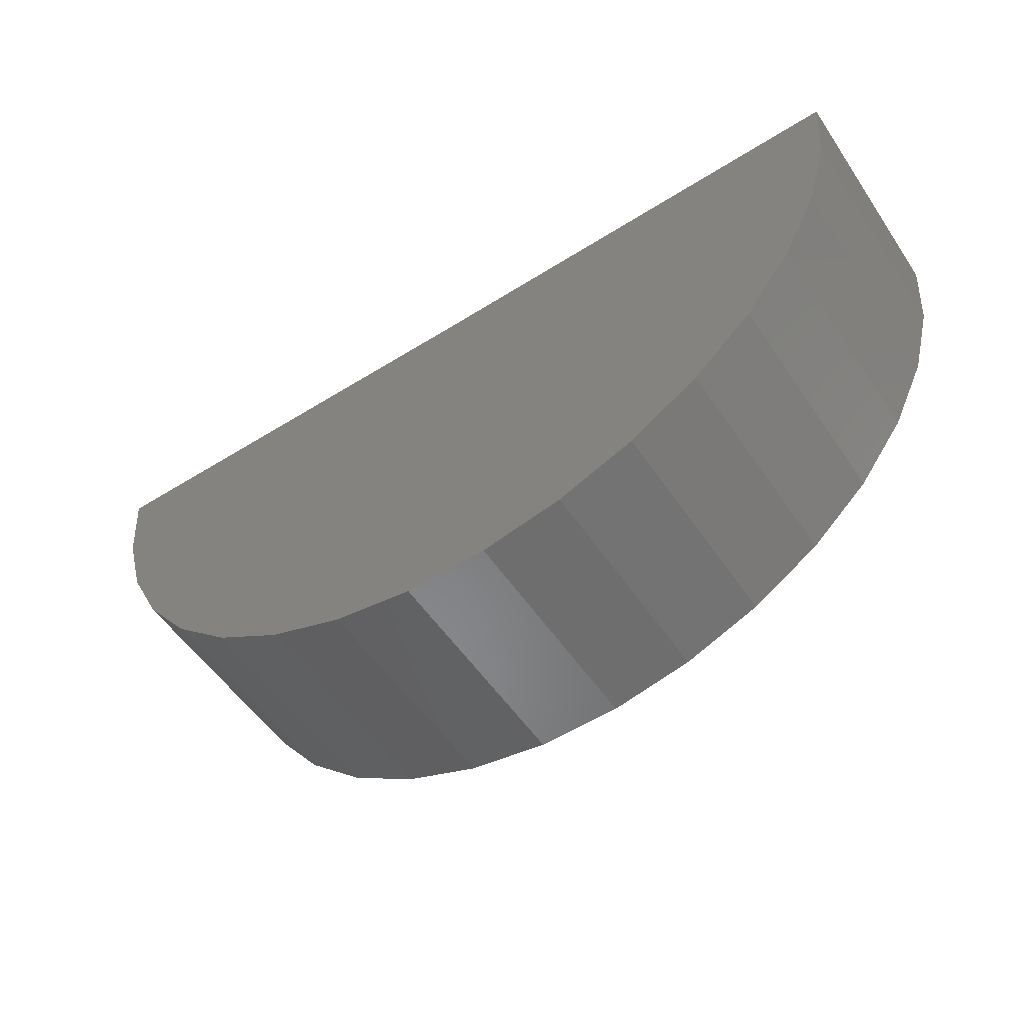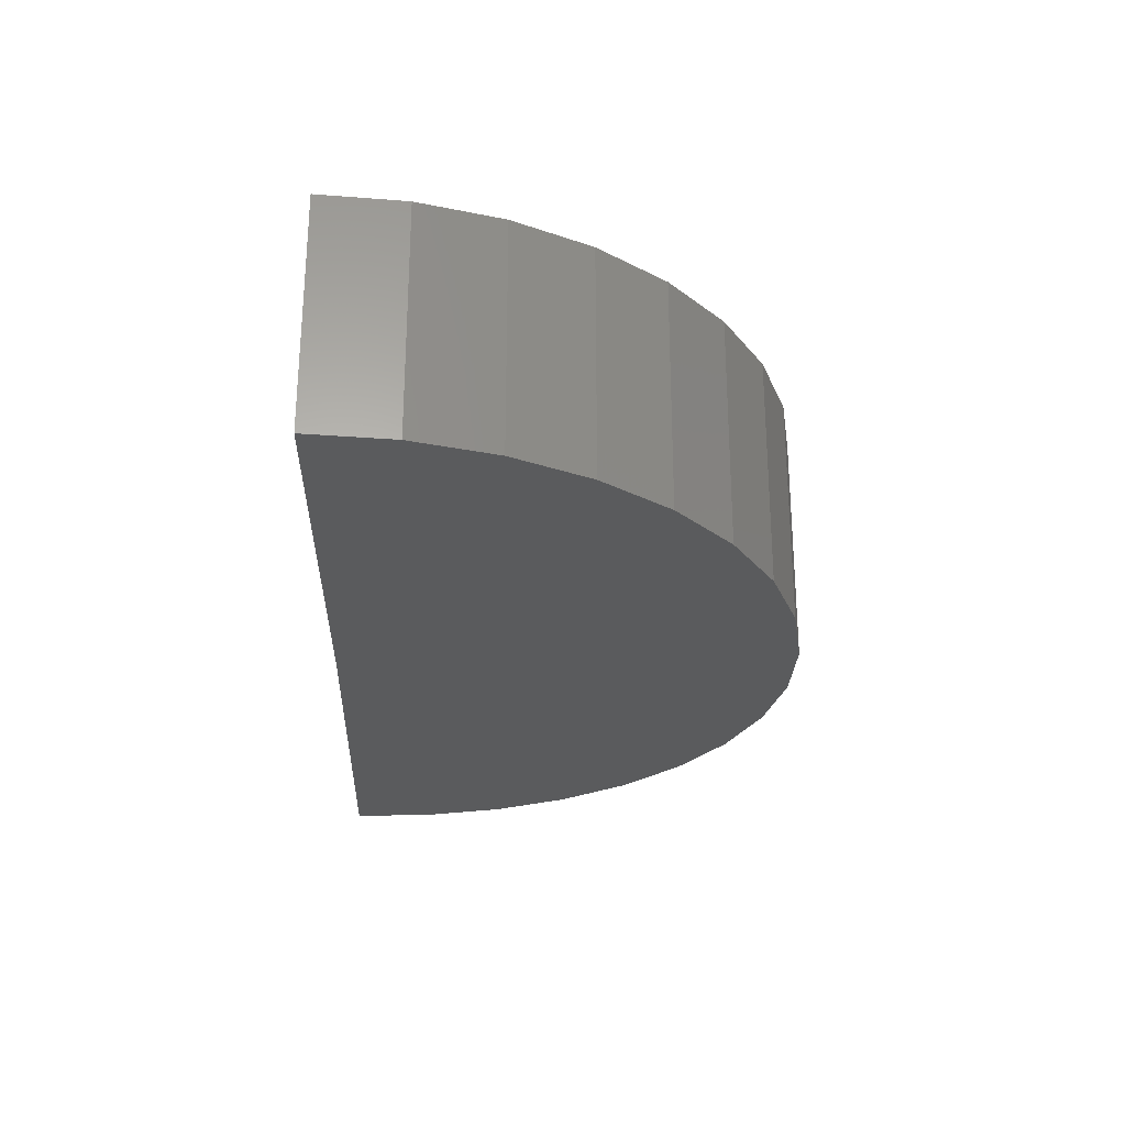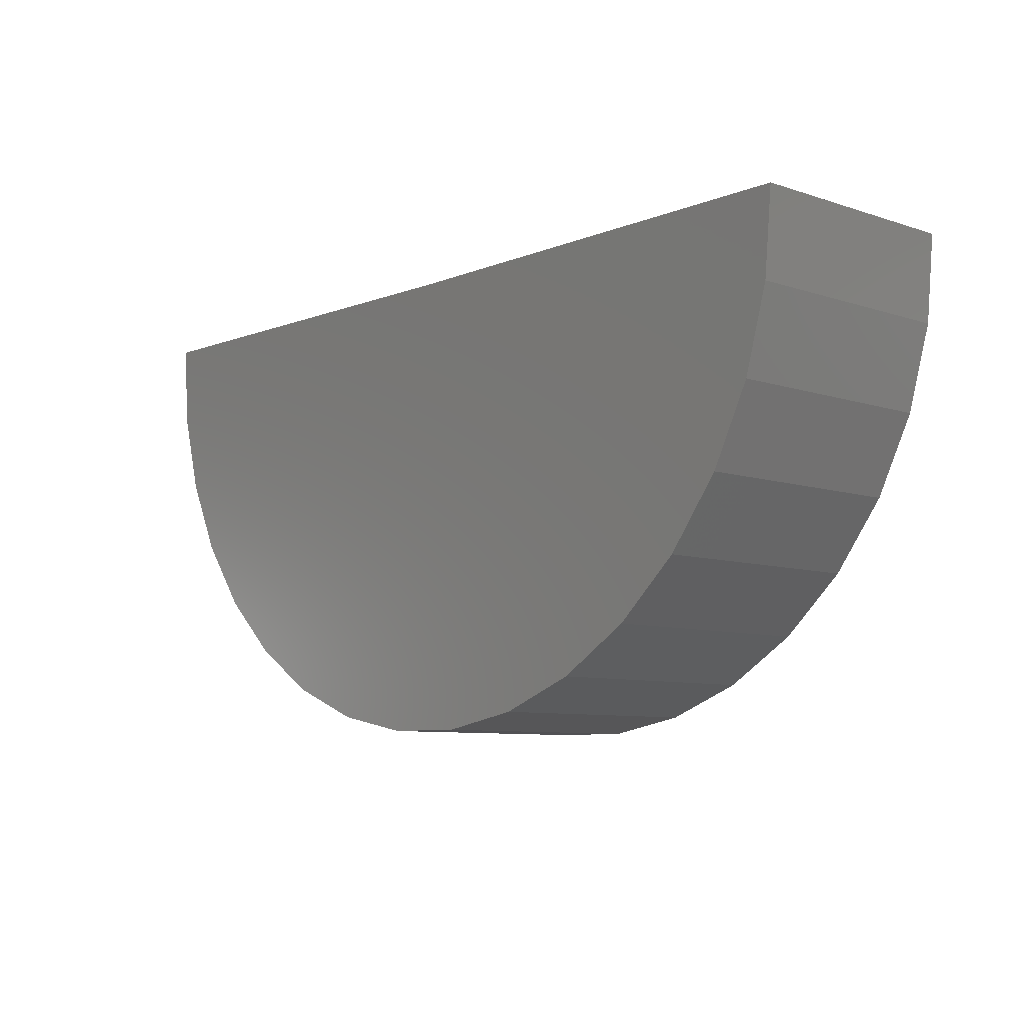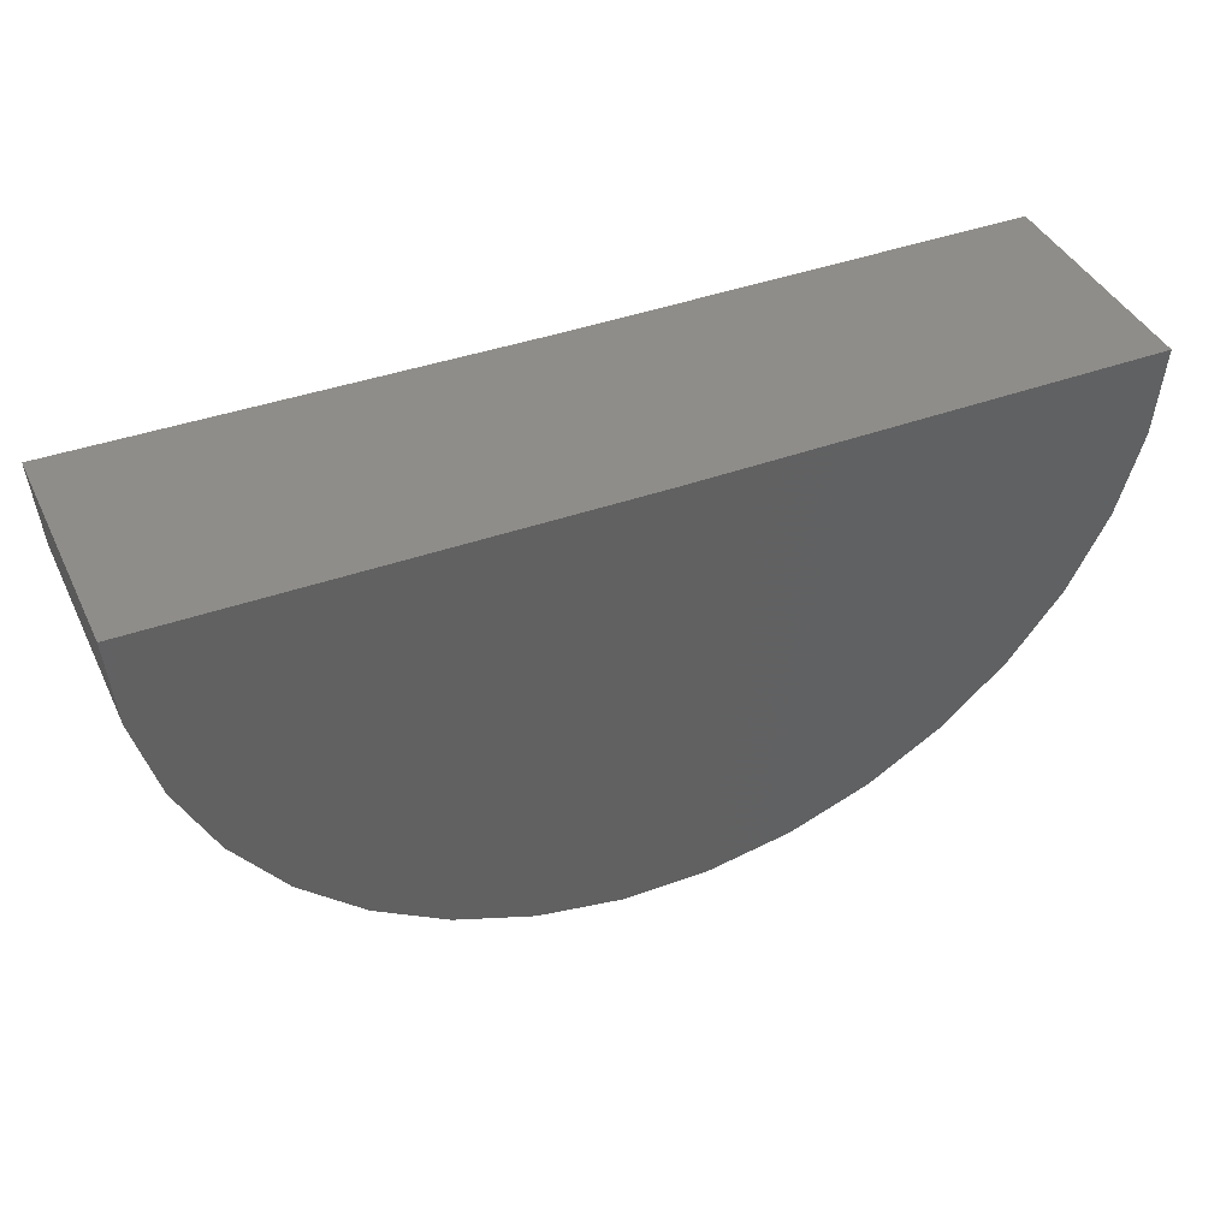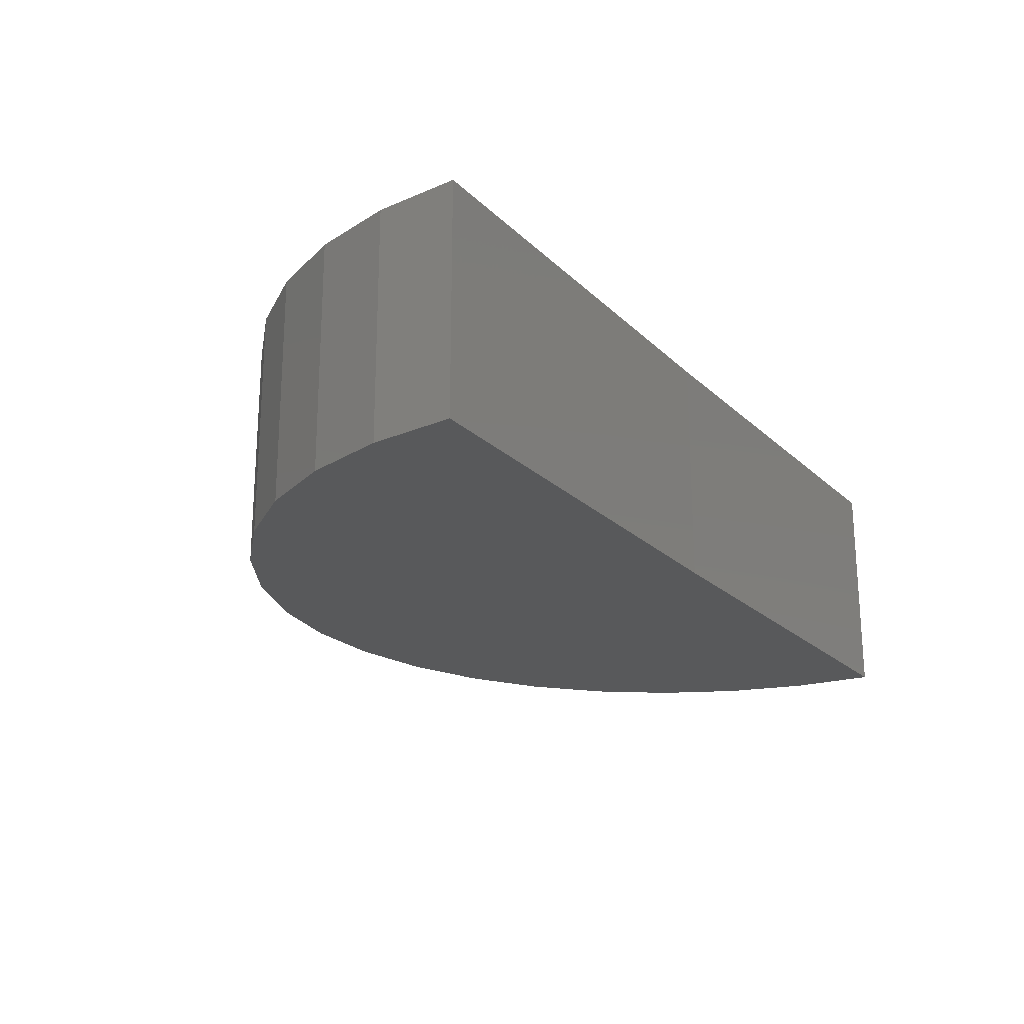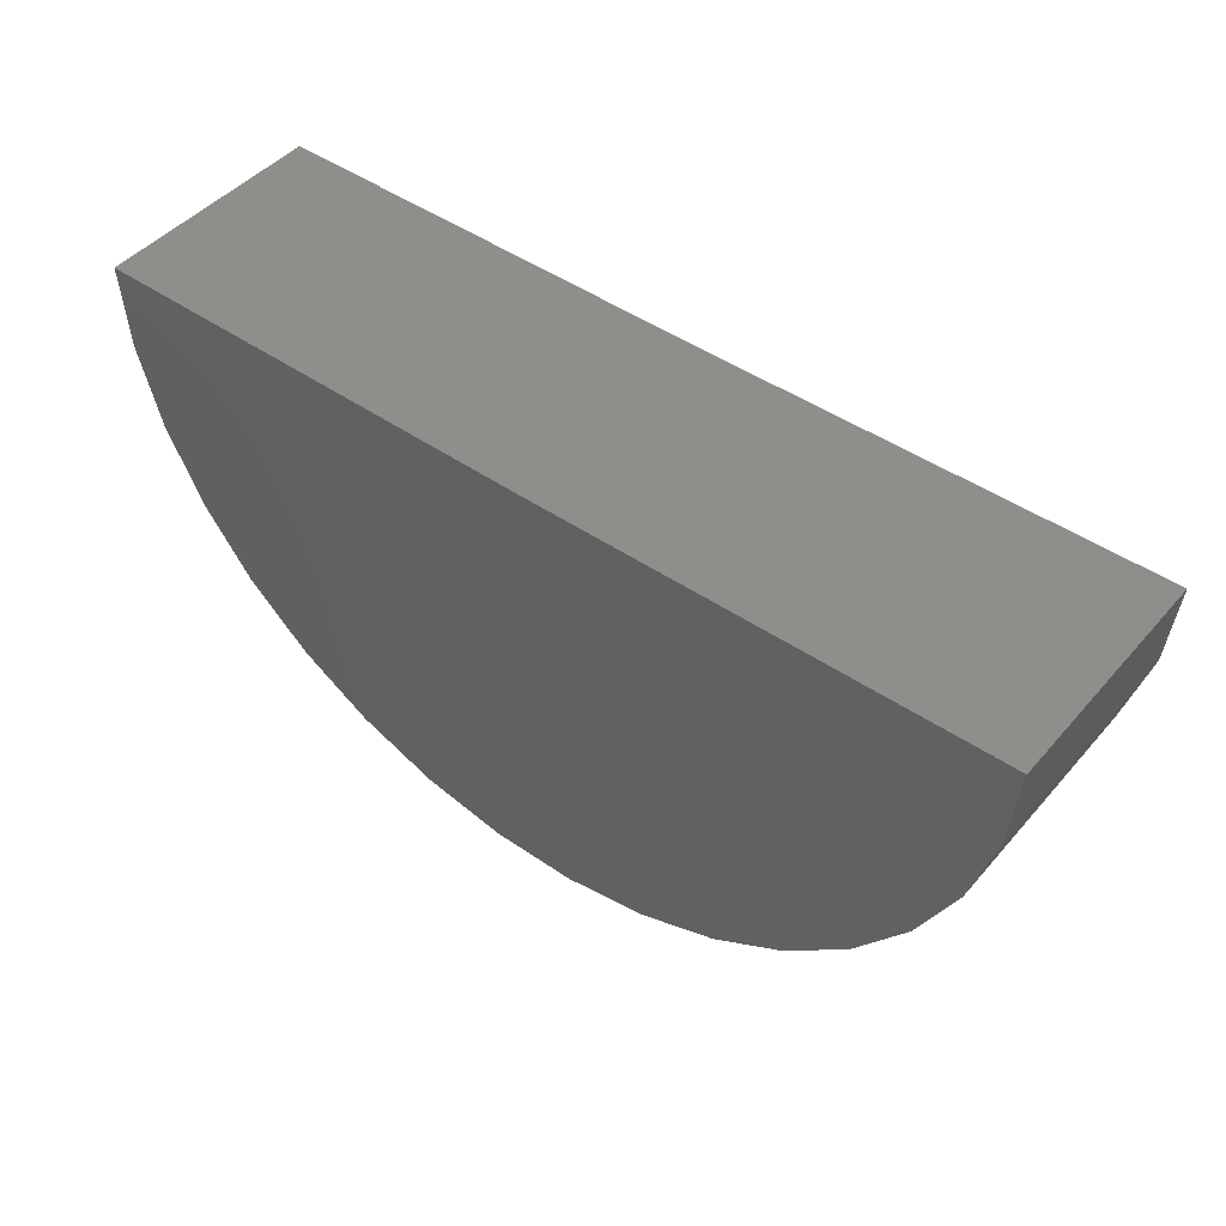
<metadata>
{"format":"stl","ext":"stl","renderer":"f3d","projection":"perspective","resolution":1024,"background":"white","views":[{"elev":-54.4,"azim":33.5,"up":"+Y"},{"elev":-26.3,"azim":-91.7,"up":"+Z"},{"elev":-8.1,"azim":-132.1,"up":"+Y"},{"elev":41.2,"azim":155.9,"up":"+Y"},{"elev":-21.4,"azim":122.6,"up":"+Z"},{"elev":46.0,"azim":-141.8,"up":"+Y"}]}
</metadata>
<code>
# stl→obj: 38 verts, 72 faces
v 0.3203 0.003946 -3.923e-17
v 0 1.778e-17 -1.961e-17
v 0.3203 0.003946 0.1618
v 9.91e-18 1.778e-17 0.1618
v -0.3203 0 0
v -0.3203 5.501e-34 0.1618
v 0.3155 -0.0552 -3.32e-17
v 0.3155 -0.0552 0.1618
v 0.2999 -0.1125 -3.224e-17
v 0.2999 -0.1125 0.1618
v 0.274 -0.1659 -3.066e-17
v 0.274 -0.1659 0.1618
v 0.2387 -0.2136 -2.85e-17
v 0.2387 -0.2136 0.1618
v 0.1952 -0.2539 -2.583e-17
v 0.1952 -0.2539 0.1618
v 0.1451 -0.2856 -2.276e-17
v 0.1451 -0.2856 0.1618
v 0.08989 -0.3074 -1.938e-17
v 0.08989 -0.3074 0.1618
v 0.03163 -0.3187 -1.581e-17
v 0.03163 -0.3187 0.1618
v -0.02771 -0.3191 -1.218e-17
v -0.02771 -0.3191 0.1618
v -0.08609 -0.3085 -8.606e-18
v -0.08609 -0.3085 0.1618
v -0.1415 -0.2874 -5.212e-18
v -0.1415 -0.2874 0.1618
v -0.1921 -0.2563 -2.115e-18
v -0.1921 -0.2563 0.1618
v -0.2361 -0.2165 5.784e-19
v -0.2361 -0.2165 0.1618
v -0.272 -0.1692 2.775e-18
v -0.272 -0.1692 0.1618
v -0.2985 -0.1161 4.401e-18
v -0.2985 -0.1161 0.1618
v -0.3148 -0.05909 5.399e-18
v -0.3148 -0.05909 0.1618
f 1 2 3
f 3 2 4
f 5 6 2
f 2 6 4
f 1 3 7
f 7 3 8
f 7 8 9
f 9 8 10
f 9 10 11
f 11 10 12
f 11 12 13
f 13 12 14
f 13 14 15
f 15 14 16
f 15 16 17
f 17 16 18
f 17 18 19
f 19 18 20
f 19 20 21
f 21 20 22
f 21 22 23
f 23 22 24
f 23 24 25
f 25 24 26
f 25 26 27
f 27 26 28
f 27 28 29
f 29 28 30
f 29 30 31
f 31 30 32
f 31 32 33
f 33 32 34
f 33 34 35
f 35 34 36
f 35 36 37
f 37 36 38
f 37 38 5
f 5 38 6
f 4 8 3
f 20 24 22
f 4 6 8
f 8 6 38
f 8 38 10
f 10 38 36
f 10 36 12
f 12 36 34
f 12 34 14
f 14 34 32
f 14 32 16
f 16 32 30
f 16 30 18
f 18 30 28
f 18 28 20
f 20 28 26
f 20 26 24
f 7 2 1
f 21 23 19
f 23 25 19
f 19 25 27
f 19 27 17
f 17 27 29
f 17 29 15
f 15 29 31
f 15 31 13
f 13 31 33
f 13 33 11
f 11 33 35
f 11 35 9
f 9 35 37
f 9 37 7
f 7 37 5
f 7 5 2

</code>
